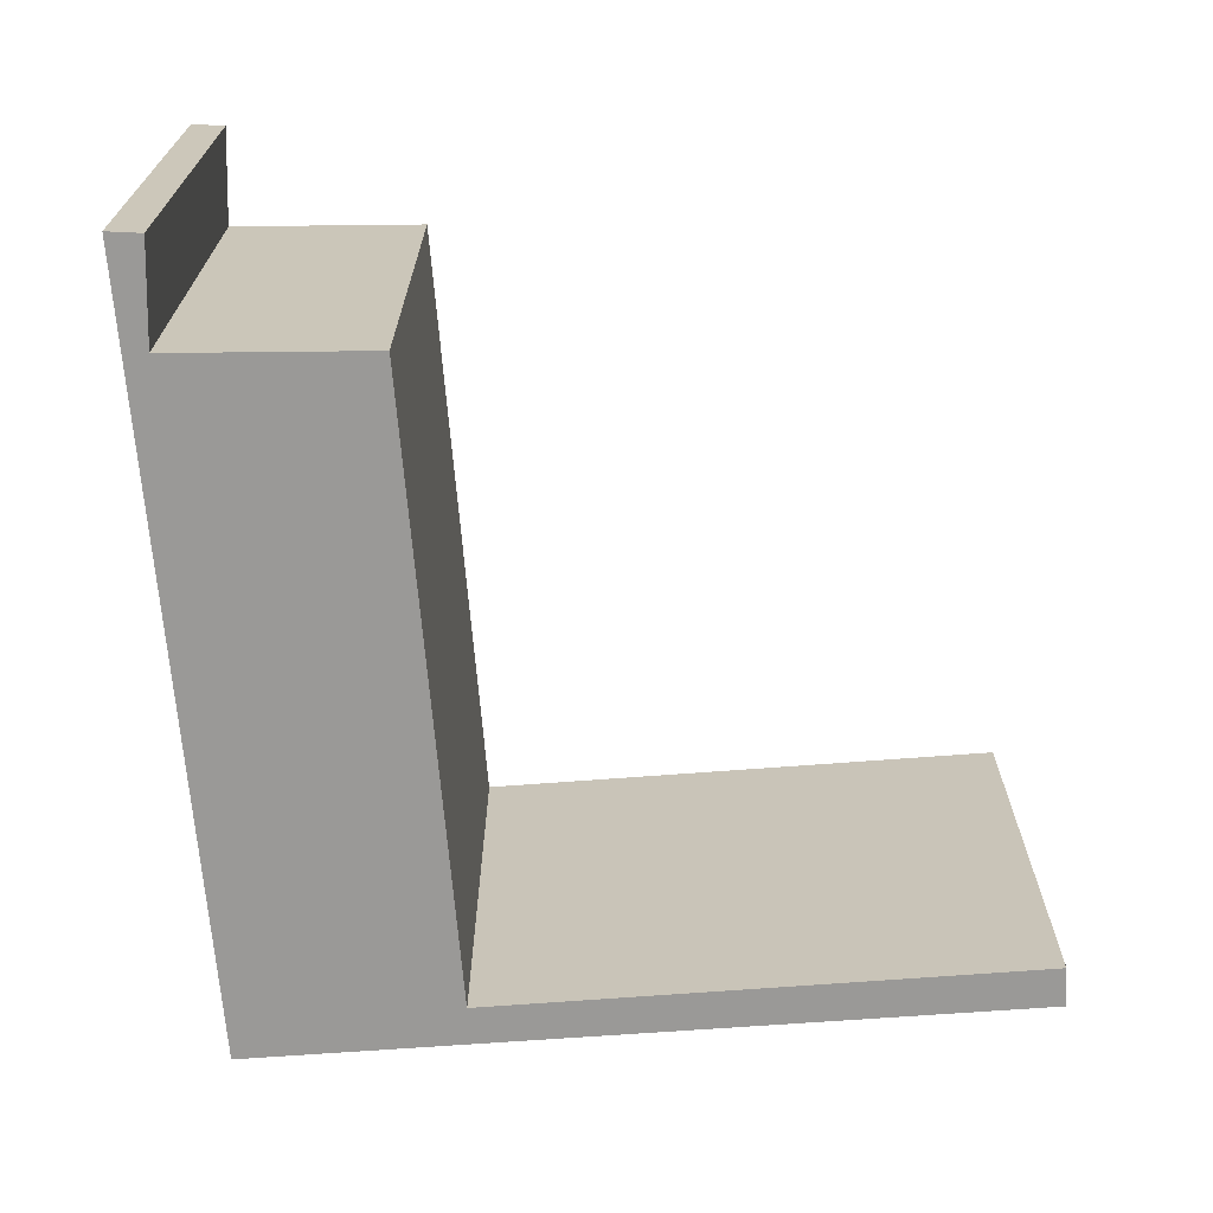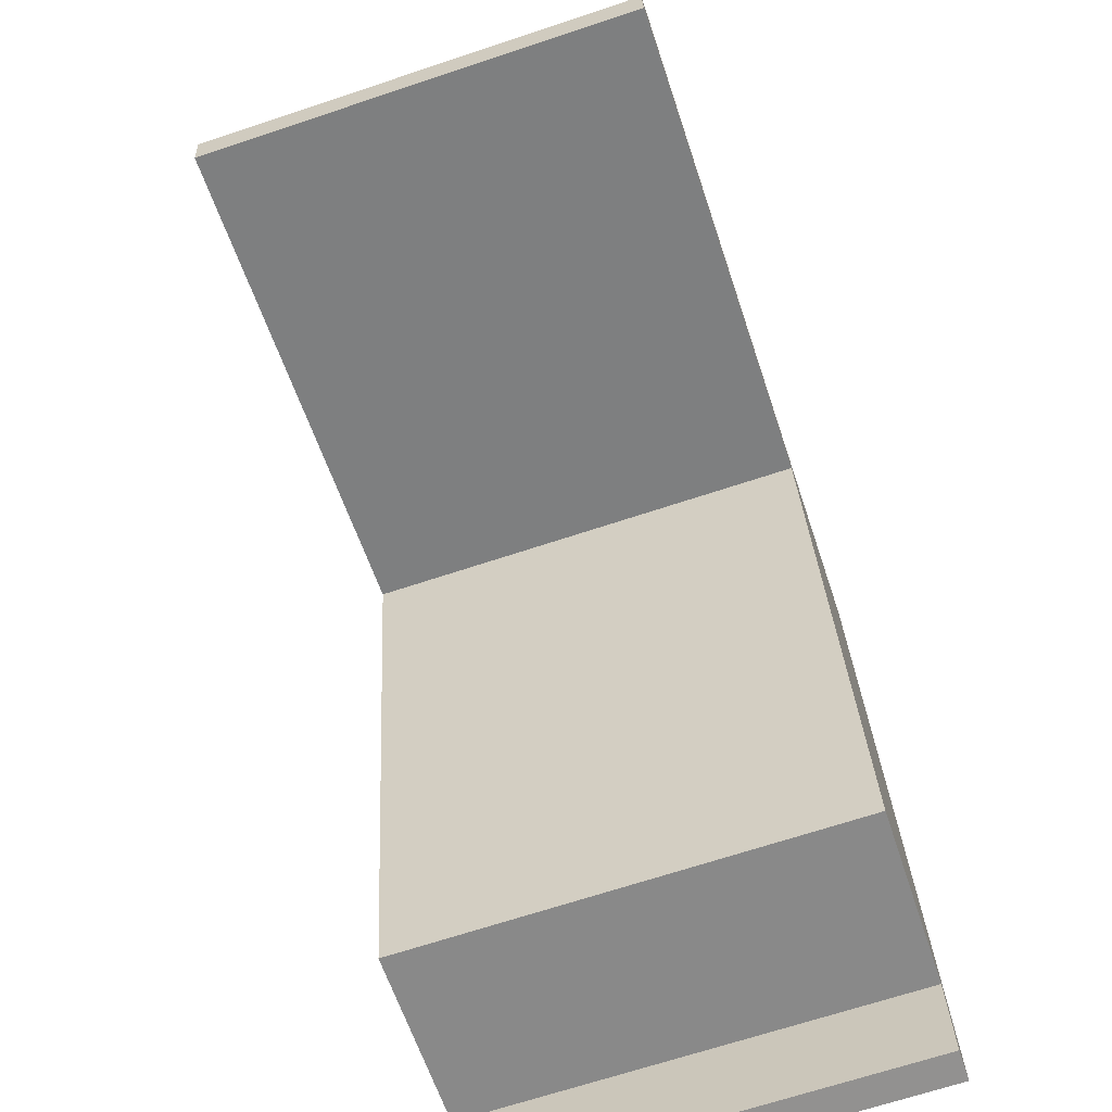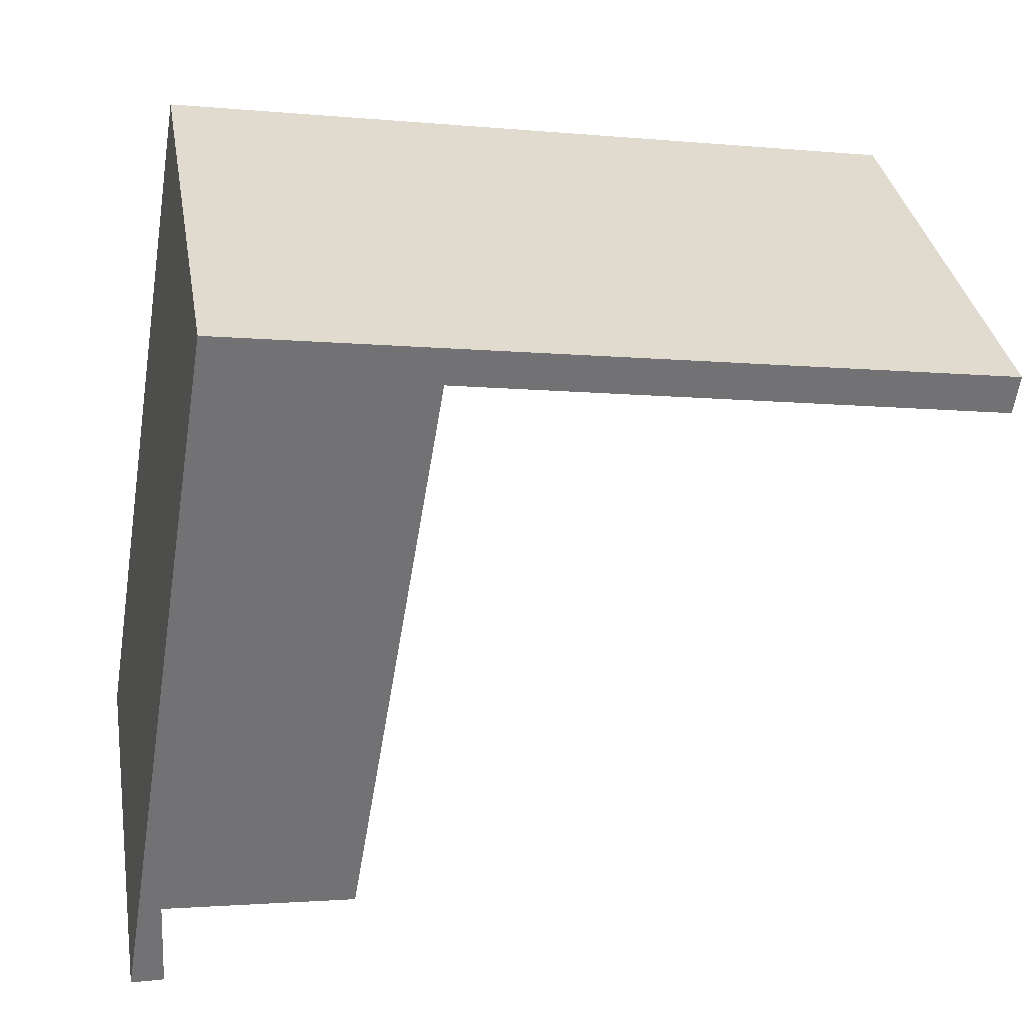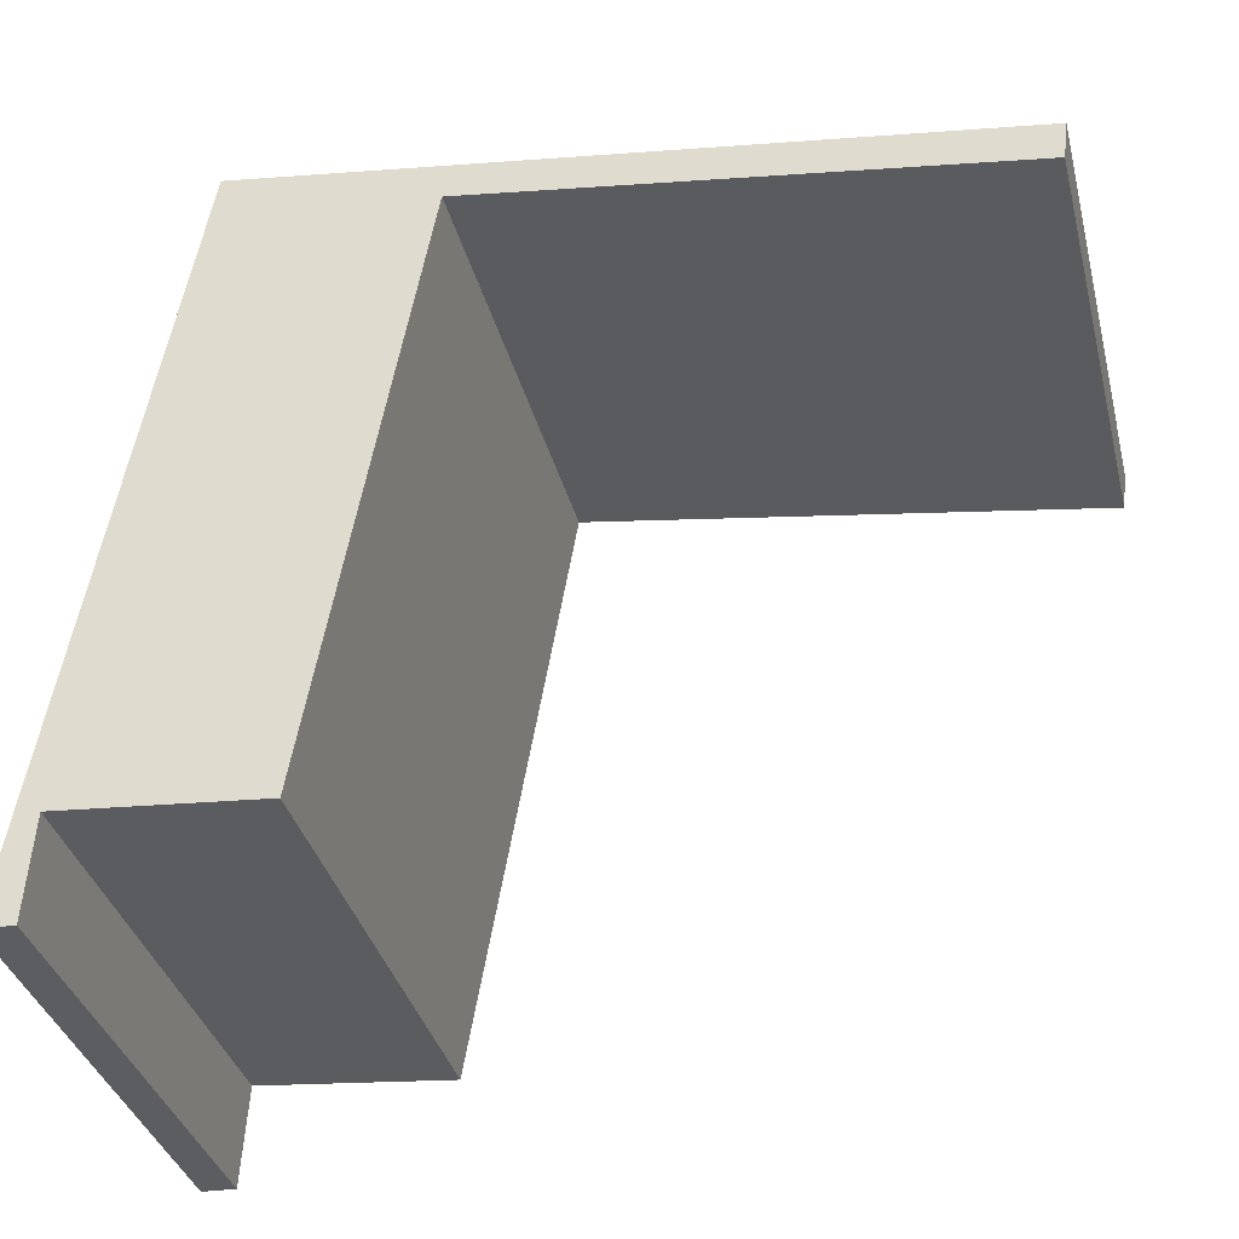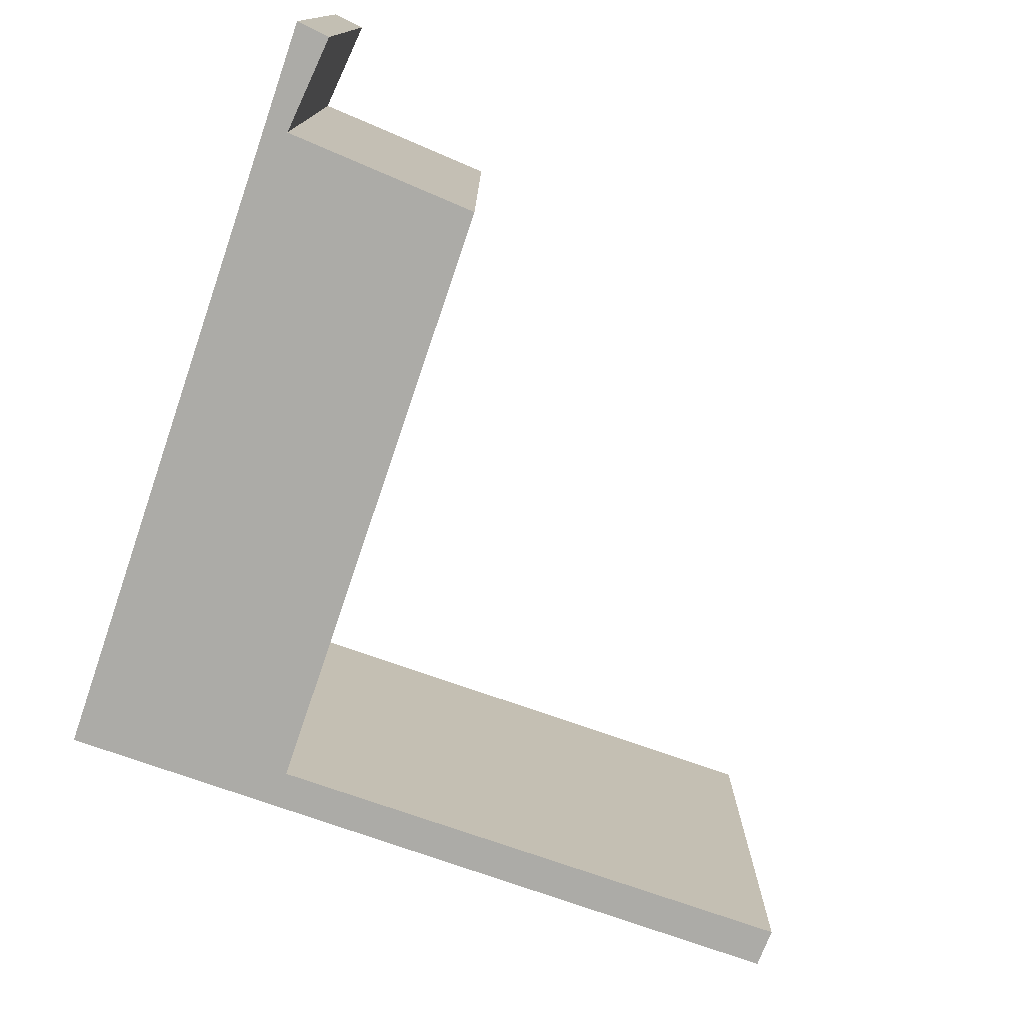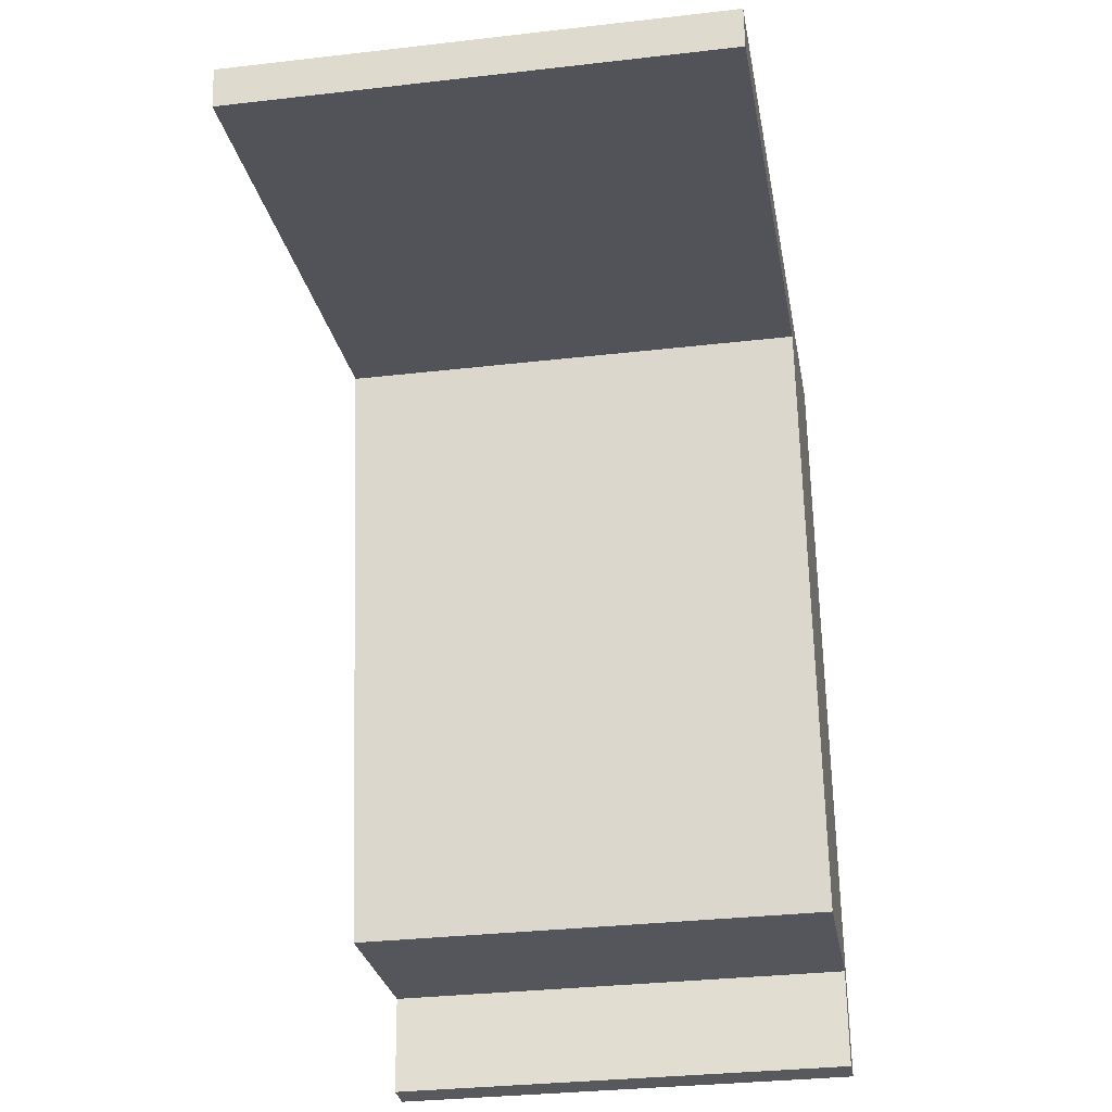
<metadata>
{"format":"obj","ext":"obj","renderer":"f3d","projection":"perspective","resolution":1024,"background":"white","views":[{"elev":-68.9,"azim":175.2,"up":"+Y"},{"elev":-68.1,"azim":-71.6,"up":"+Z"},{"elev":34.8,"azim":170.3,"up":"+Z"},{"elev":-36.6,"azim":-165.9,"up":"+Z"},{"elev":-76.2,"azim":151.6,"up":"+Y"},{"elev":-31.7,"azim":-80.7,"up":"+Z"}]}
</metadata>
<code>
v  7.342 3.926 -5.355
v  7.01 3.926 -4.533
v  6.279 3.926 0.992
v  7.059 3.926 -5.366
v  5.372 3.926 -4.688
v  4.514 3.926 0.394
v  0 3.926 2.404e-16
v  0.041 3.926 -0.326
v  0.041 1.996e-17 -0.326
v  0 0 0
v  7.059 3.286e-16 -5.366
v  7.01 2.776e-16 -4.533
v  5.372 2.871e-16 -4.688
v  4.514 -2.413e-17 0.394
v  6.279 -6.074e-17 0.992
v  7.342 3.279e-16 -5.355
g defaultobject
f 1 2 3
f 2 1 4
f 3 2 5
f 3 5 6
f 3 6 7
f 7 6 8
f 9 7 8
f 7 9 10
f 11 2 4
f 2 11 12
f 13 6 5
f 6 13 14
f 10 3 7
f 3 10 15
f 15 1 3
f 1 15 16
f 16 4 1
f 4 16 11
f 12 5 2
f 5 12 13
f 14 8 6
f 8 14 9
f 15 12 16
f 12 15 14
f 14 15 10
f 14 10 9
f 13 12 14
f 11 16 12

</code>
